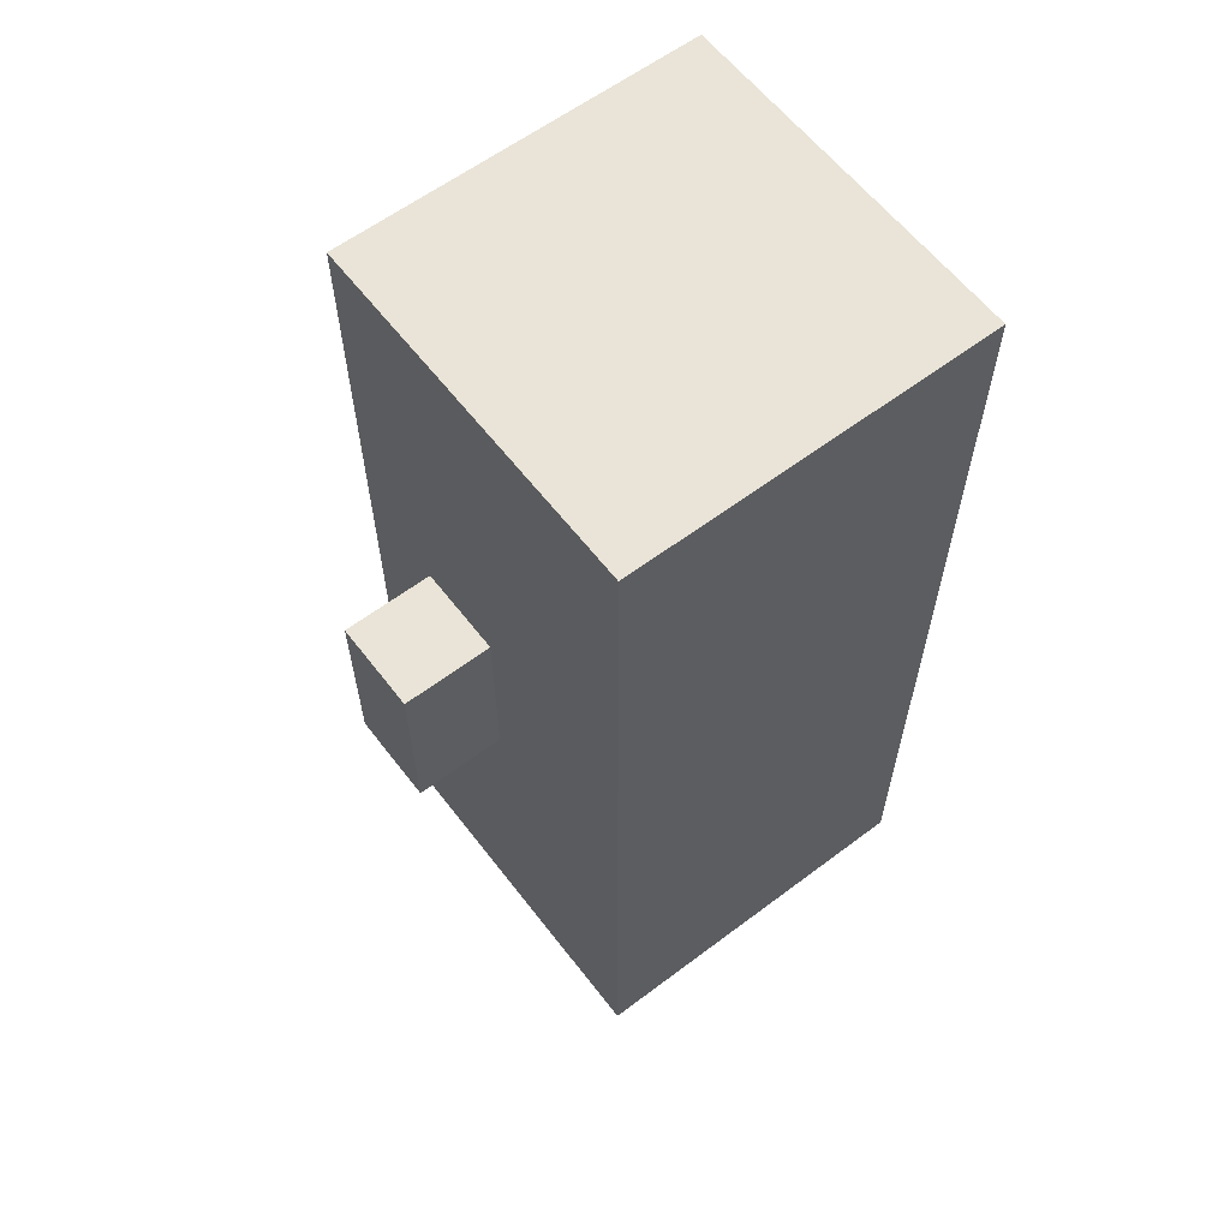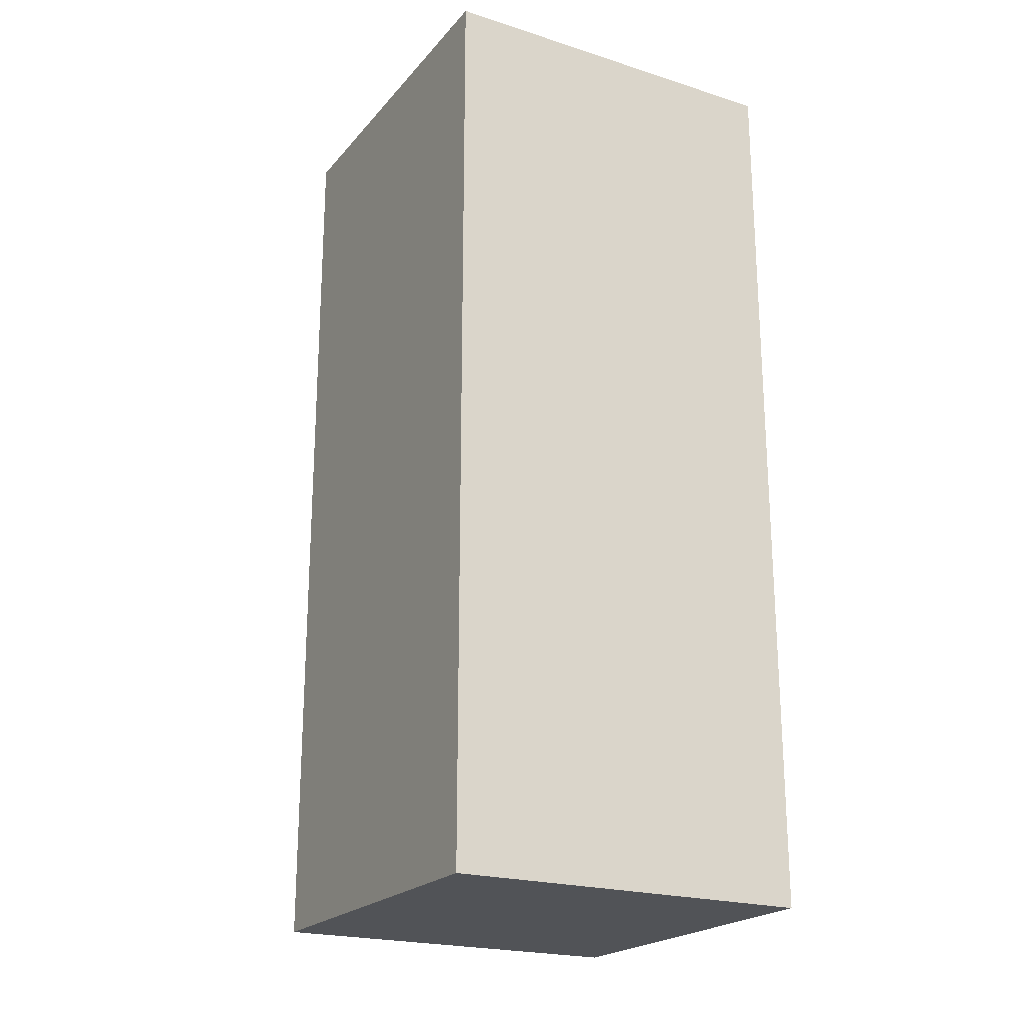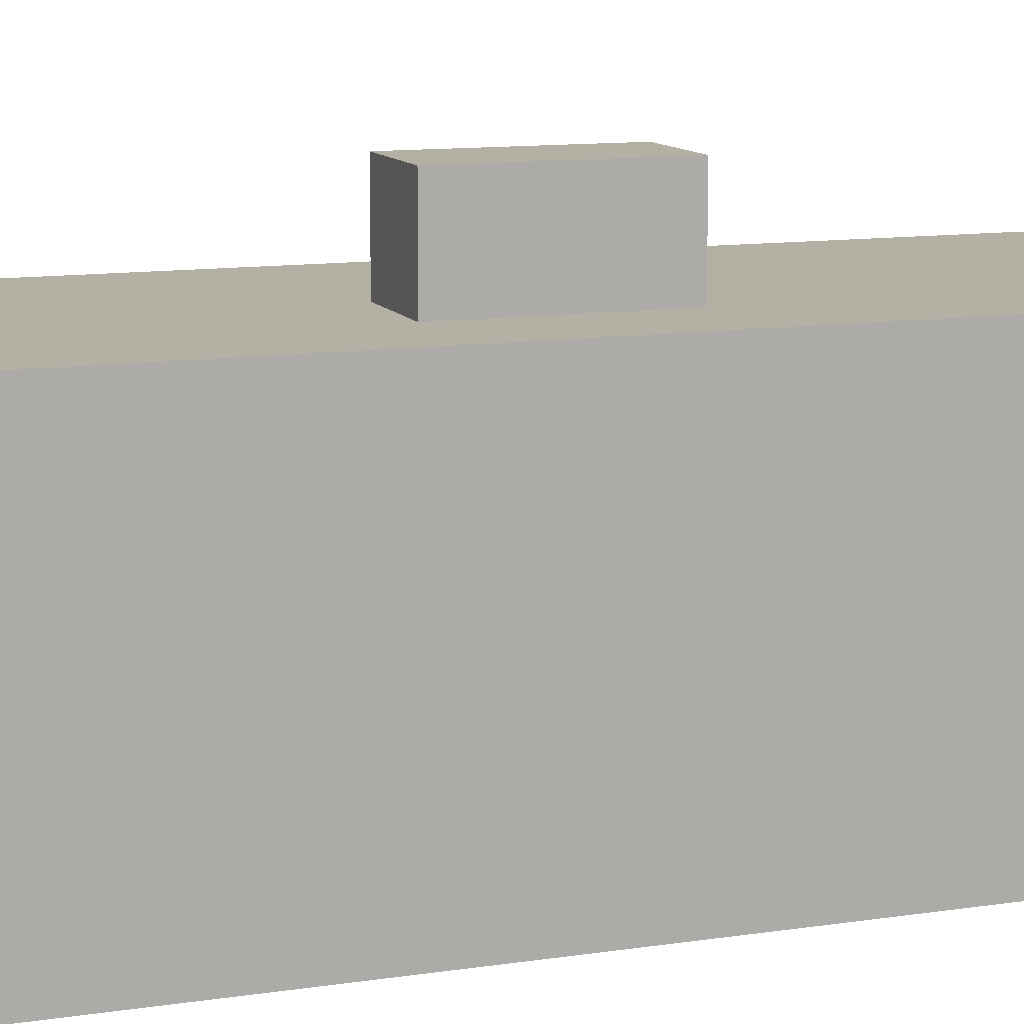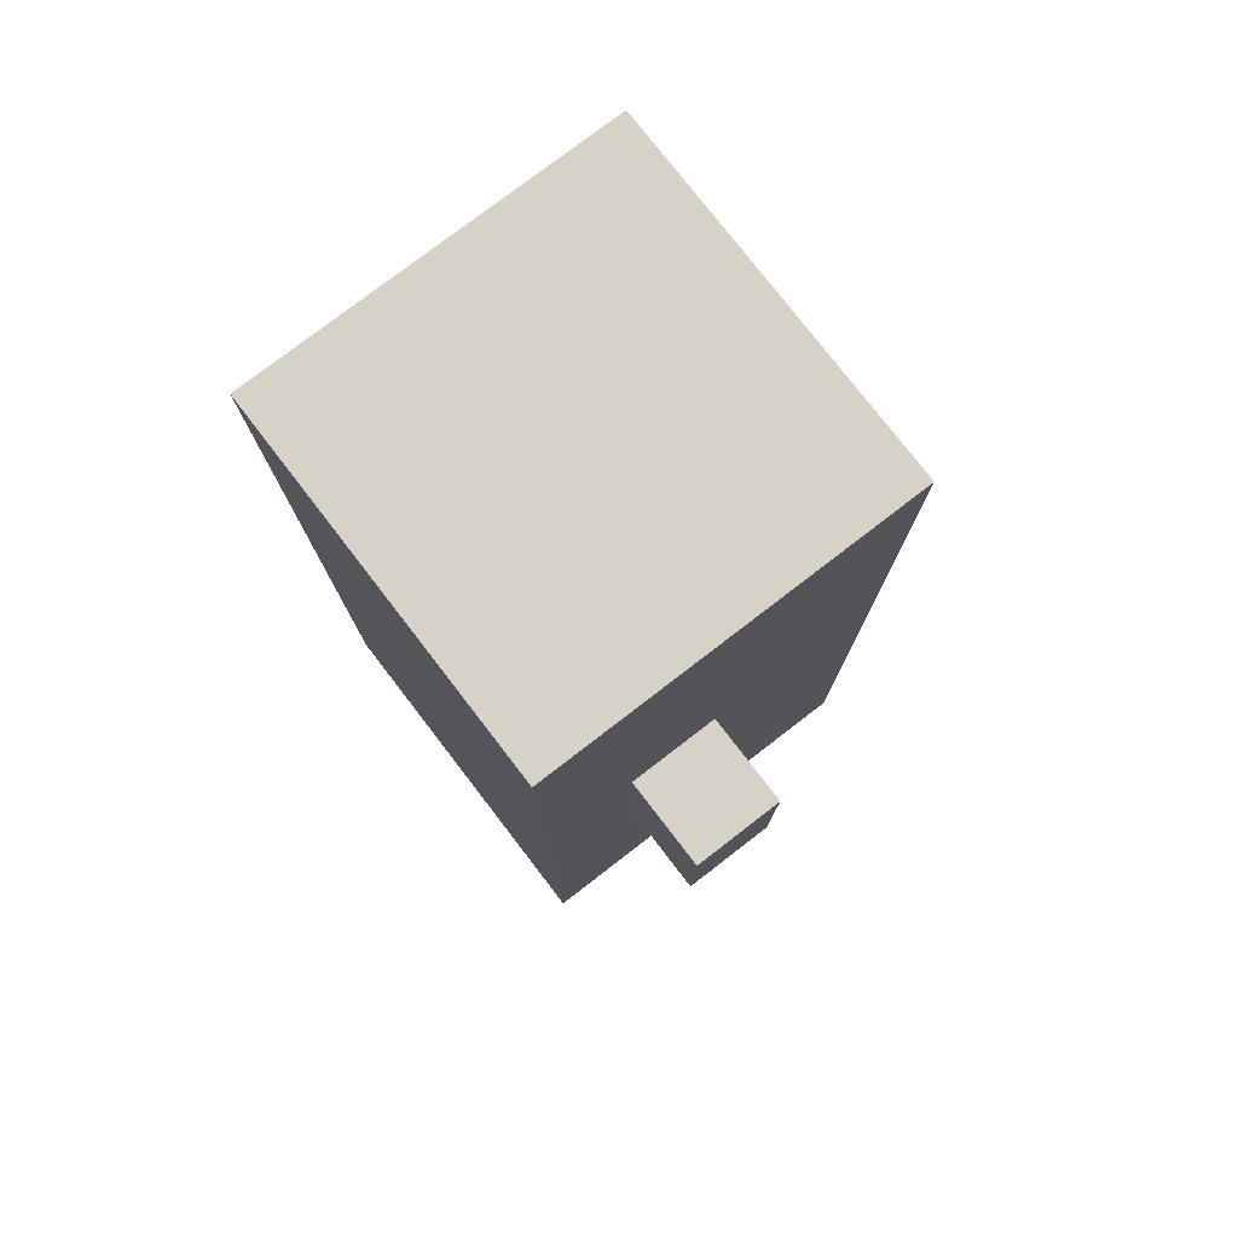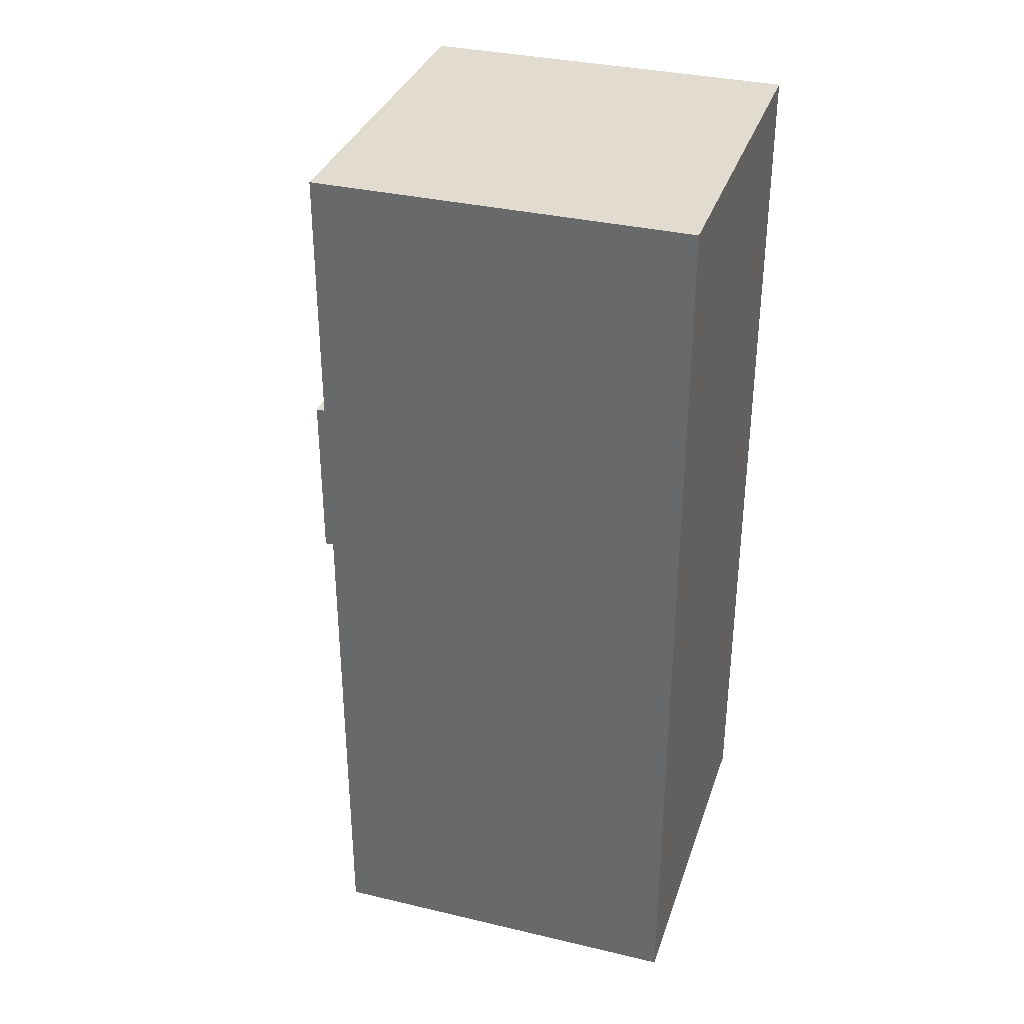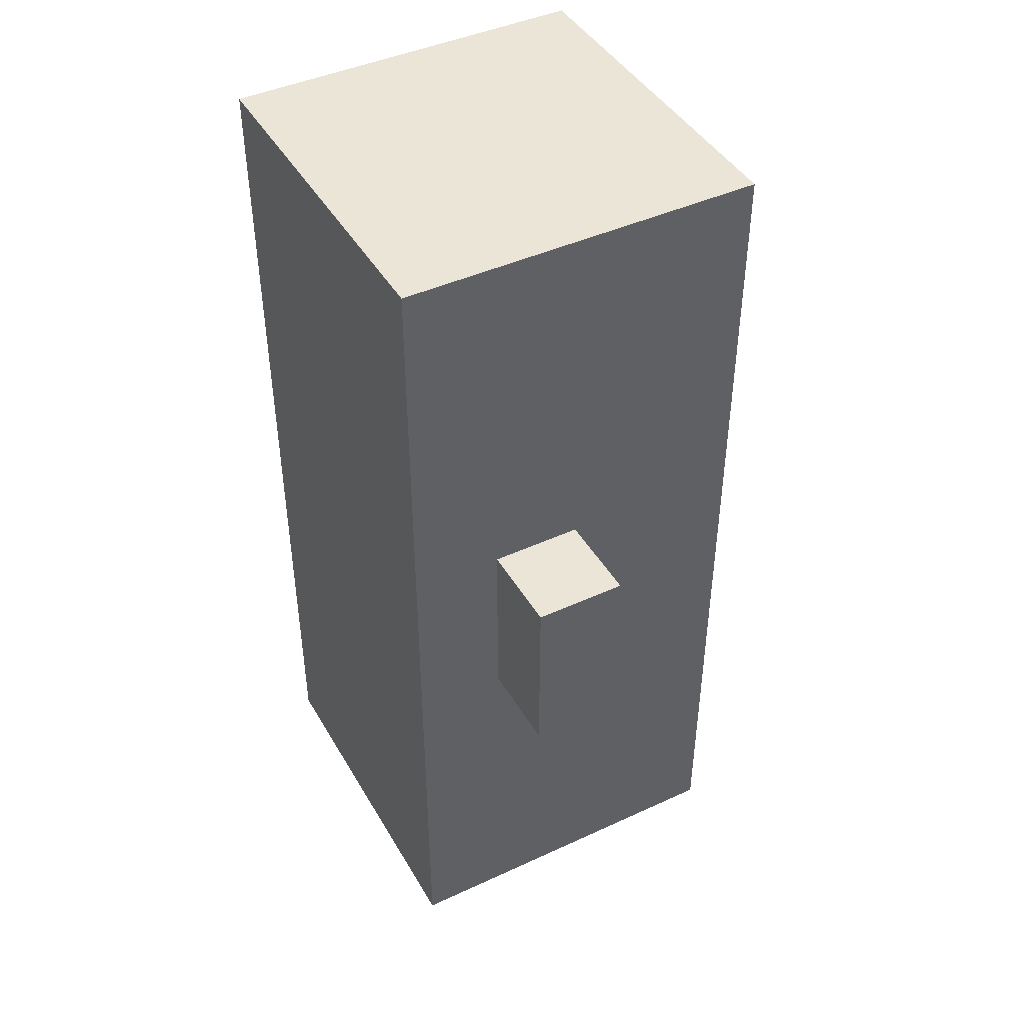
<metadata>
{"format":"obj","ext":"obj","renderer":"f3d","projection":"perspective","resolution":1024,"background":"white","views":[{"elev":60.8,"azim":52.5,"up":"+Y"},{"elev":-21.7,"azim":151.0,"up":"+Y"},{"elev":11.6,"azim":-110.0,"up":"+Z"},{"elev":77.8,"azim":-37.6,"up":"+Y"},{"elev":34.3,"azim":107.6,"up":"+Y"},{"elev":44.0,"azim":-28.4,"up":"+Y"}]}
</metadata>
<code>
o
v -1.4 1.7 0.2
v -1.4 1.7 -0.2
v -1.4 2.1 0.2
v -1.4 2.1 0.1
v -1.4 2.5 0.2
v -1.4 2.5 0.1
v -1.4 2.7 0.2
v -1.4 2.7 -0.2
v -1.3 2.1 0.3
v -1.3 2.1 0.2
v -1.3 2.3 0.3
v -1.3 2.3 0.2
v -1.2 2.1 0.3
v -1.2 2.1 0.2
v -1.2 2.3 0.3
v -1.2 2.3 0.2
v -1 1.7 0.2
v -1 1.7 -0.2
v -1 2.7 0.2
v -1 2.7 -0.2
v -1.3 2.1 0.3
v -1.3 2.3 0.3
v -1.2 2.1 0.3
v -1.2 2.3 0.3
v -1.4 1.7 0.2
v -1.4 2.1 0.2
v -1.4 2.5 0.2
v -1.4 2.7 0.2
v -1.3 2 0.2
v -1.3 2.1 0.2
v -1.3 2.3 0.2
v -1.2 1.9 0.2
v -1.2 2 0.2
v -1.2 2.1 0.2
v -1.2 2.3 0.2
v -1.2 2.5 0.2
v -1.1 1.9 0.2
v -1.1 2.3 0.2
v -1 1.7 0.2
v -1 2.7 0.2
v -1.4 1.7 -0.2
v -1.4 2.7 -0.2
v -1.3 2 -0.2
v -1.3 2.4 -0.2
v -1.2 2 -0.2
v -1.2 2.4 -0.2
v -1 1.7 -0.2
v -1 2.7 -0.2
v -1.4 1.7 0.2
v -1 1.7 0.2
v -1.4 1.7 -0.2
v -1 1.7 -0.2
v -1.3 2.1 0.3
v -1.2 2.1 0.3
v -1.3 2.1 0.2
v -1.2 2.1 0.2
v -1.3 2.3 0.3
v -1.2 2.3 0.3
v -1.3 2.3 0.2
v -1.2 2.3 0.2
v -1.4 2.7 0.2
v -1 2.7 0.2
v -1.4 2.7 -0.2
v -1 2.7 -0.2
f 3 2 1
f 4 2 3
f 5 4 3
f 6 2 4
f 6 4 5
f 7 6 5
f 8 2 6
f 8 6 7
f 11 10 9
f 12 10 11
f 13 14 15
f 15 14 16
f 17 18 19
f 19 18 20
f 23 22 21
f 24 22 23
f 29 26 25
f 30 27 26
f 30 26 29
f 31 27 30
f 32 29 25
f 33 30 29
f 33 29 32
f 34 30 33
f 35 27 31
f 36 28 27
f 36 27 35
f 37 35 34
f 37 34 33
f 37 32 25
f 37 33 32
f 38 36 35
f 38 35 37
f 39 37 25
f 39 38 37
f 40 28 36
f 40 38 39
f 40 36 38
f 41 42 43
f 43 42 44
f 41 43 45
f 43 44 45
f 44 42 46
f 45 44 46
f 41 45 47
f 45 46 47
f 46 42 48
f 47 46 48
f 51 50 49
f 52 50 51
f 55 54 53
f 56 54 55
f 57 58 59
f 59 58 60
f 61 62 63
f 63 62 64

</code>
